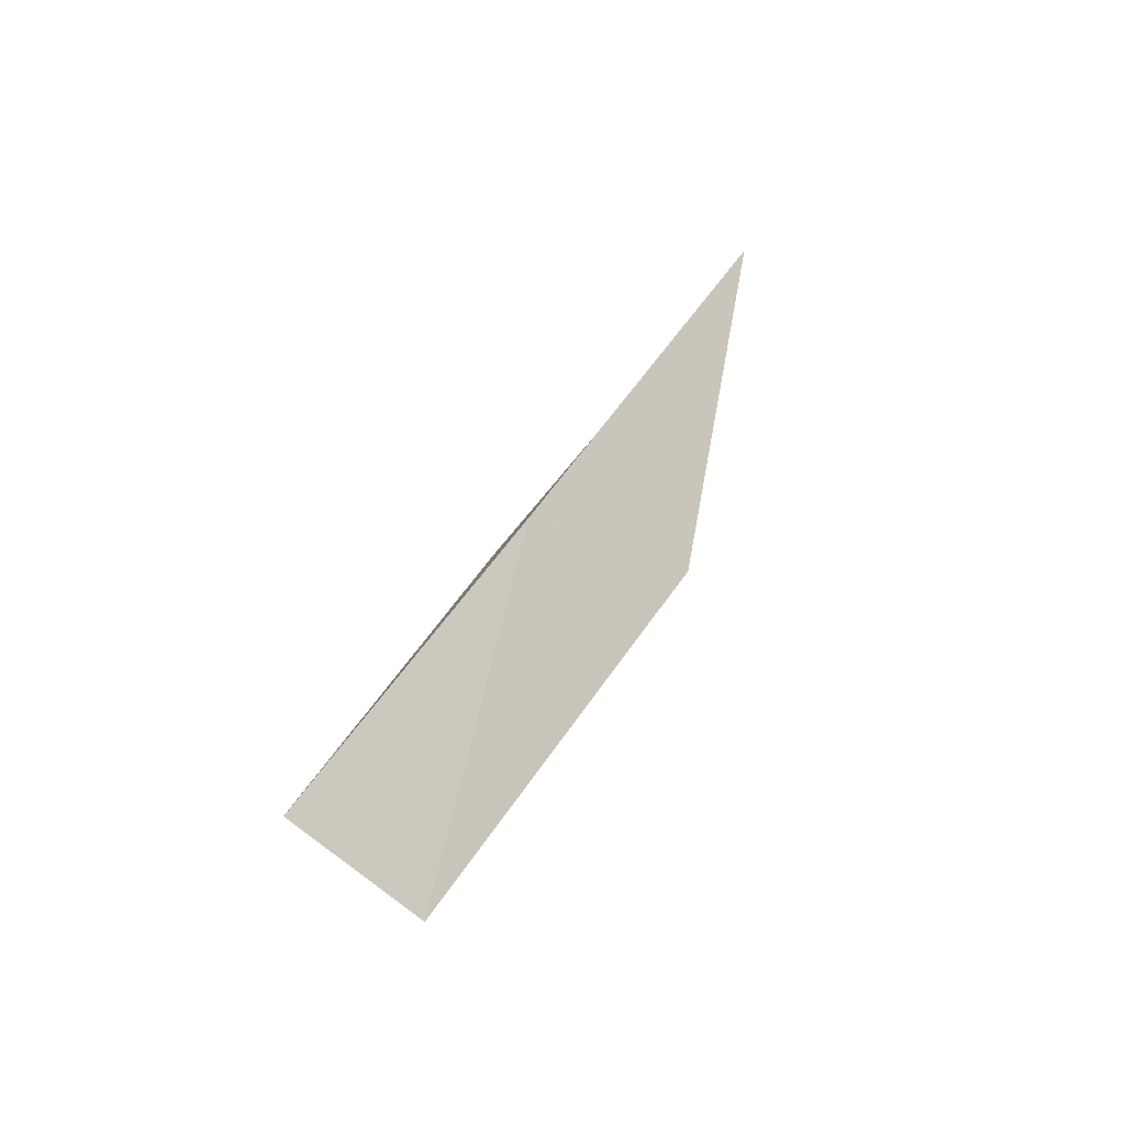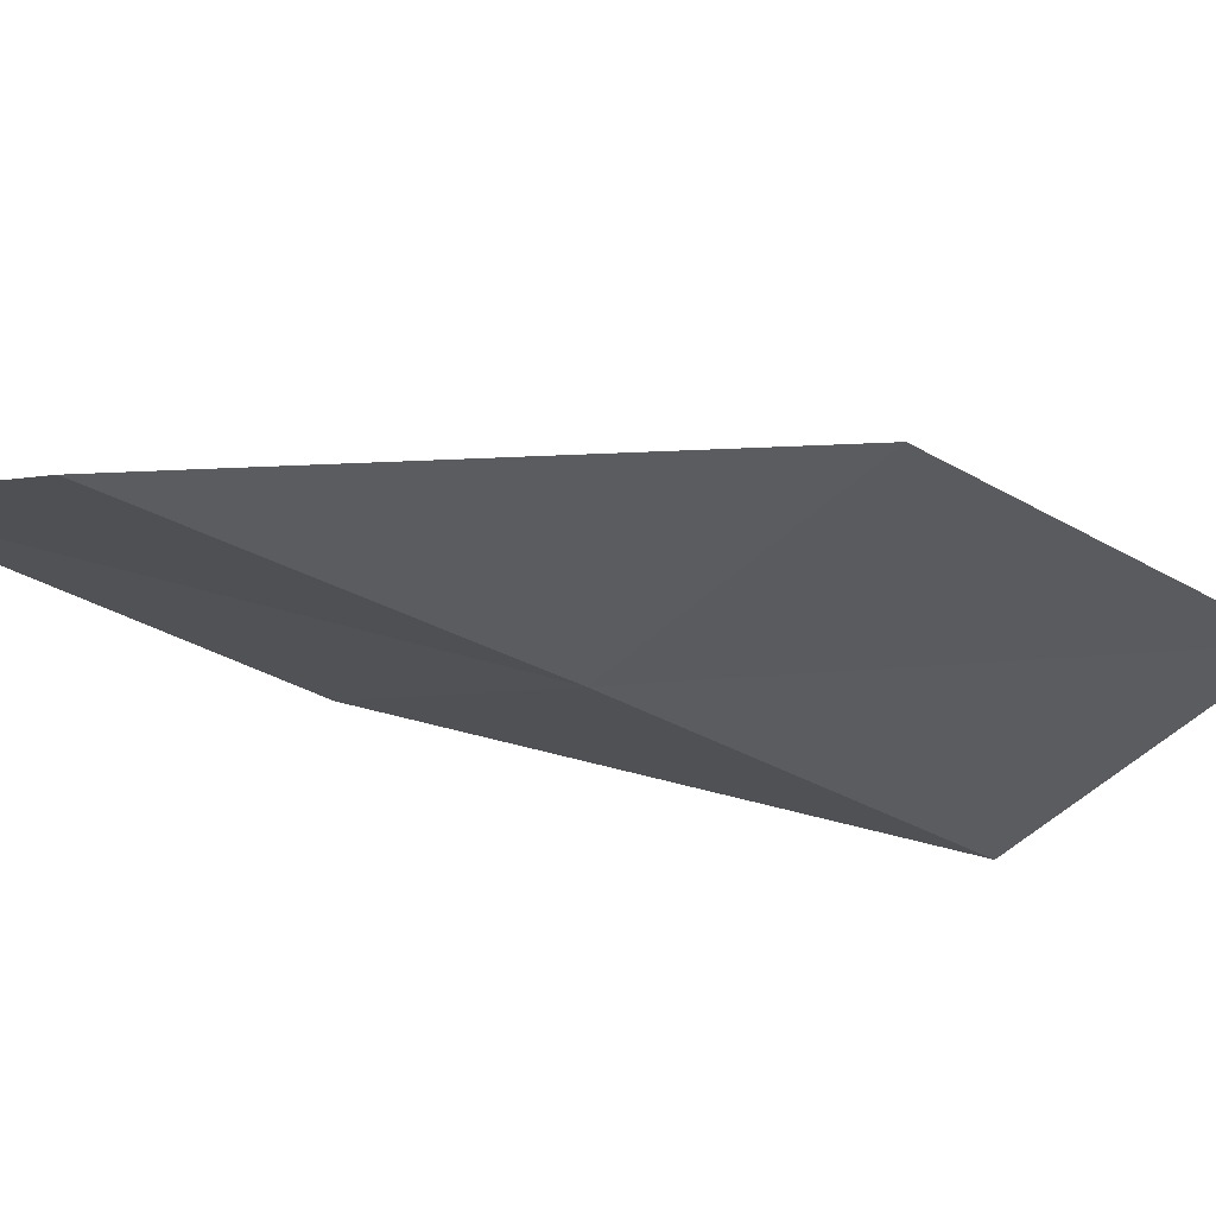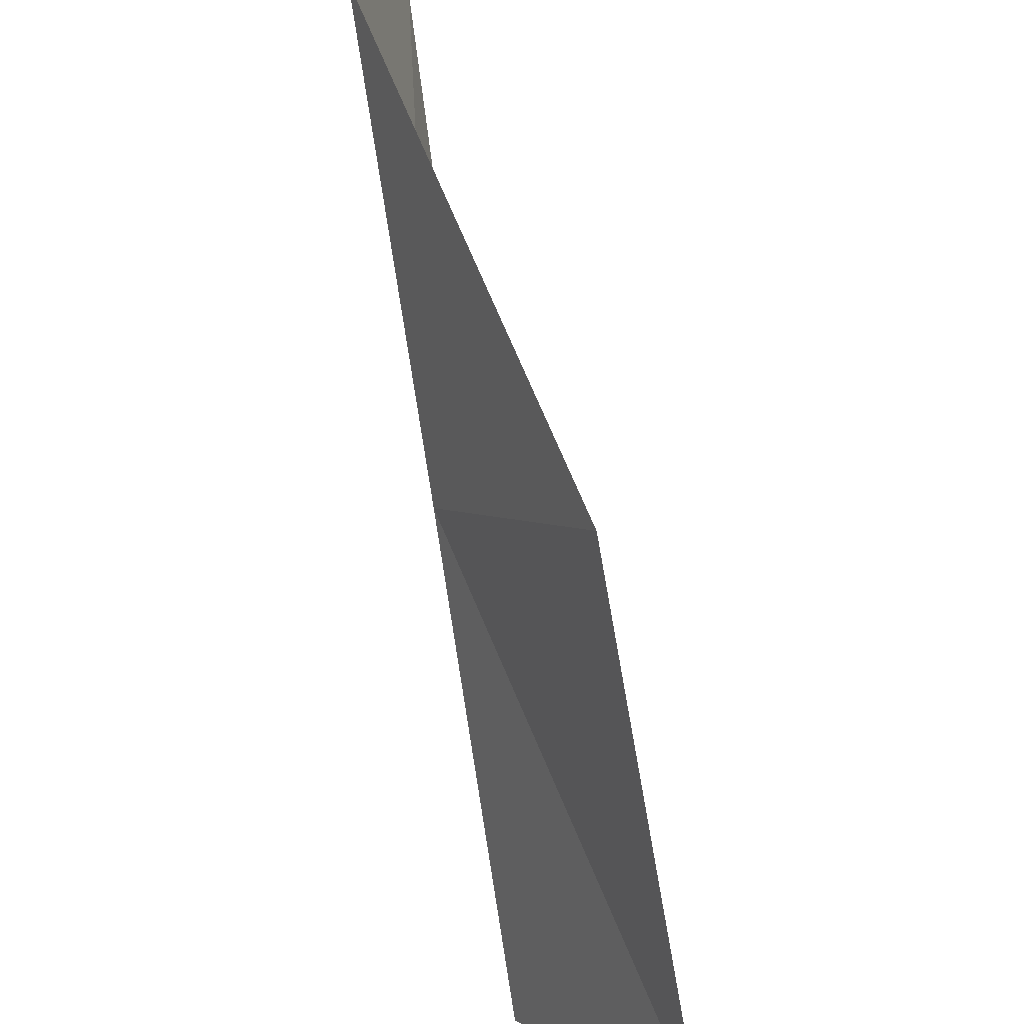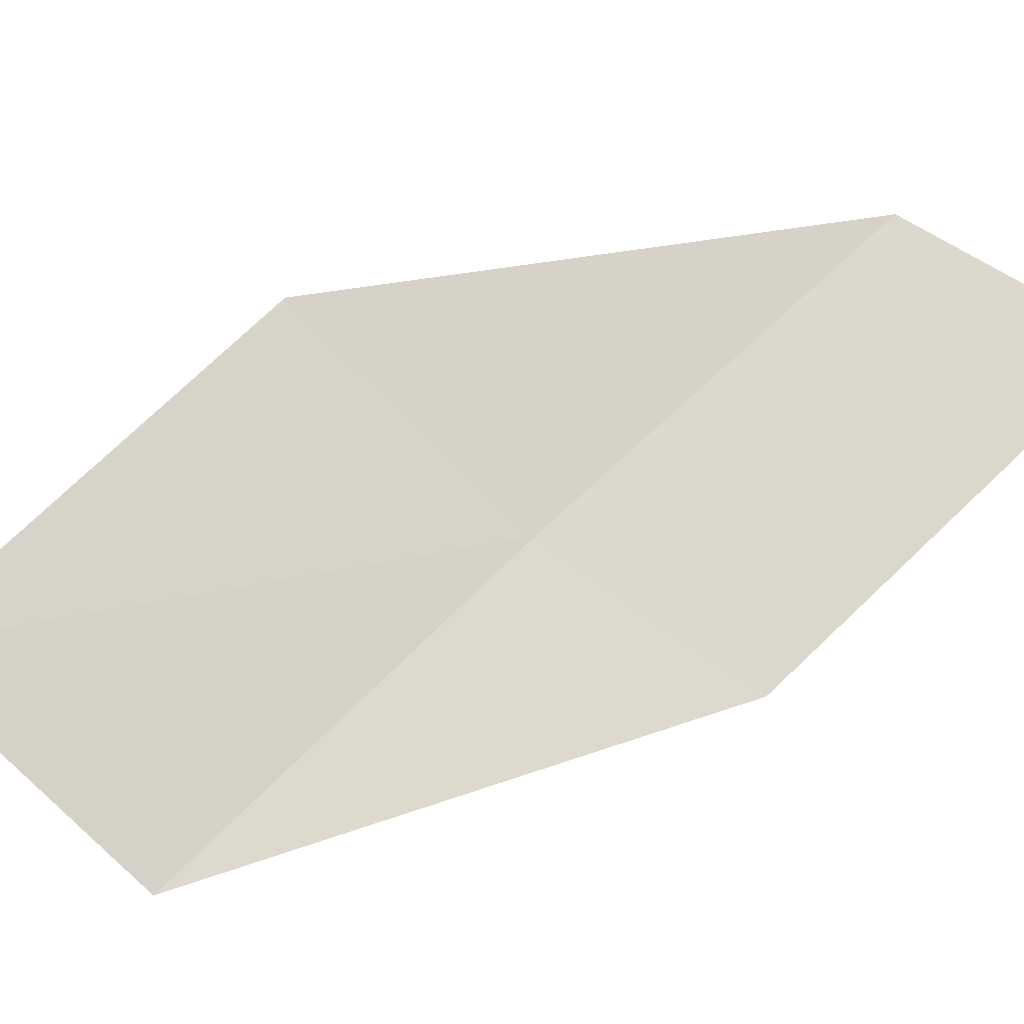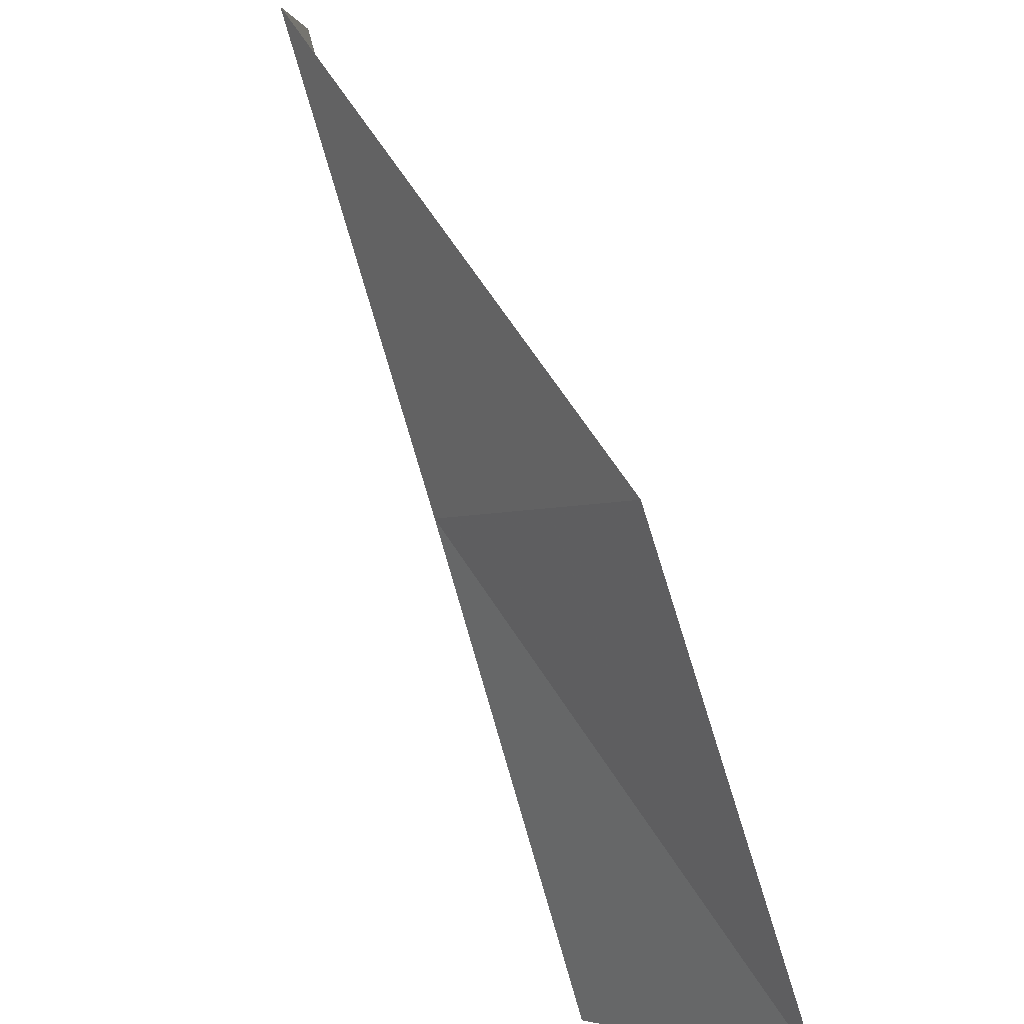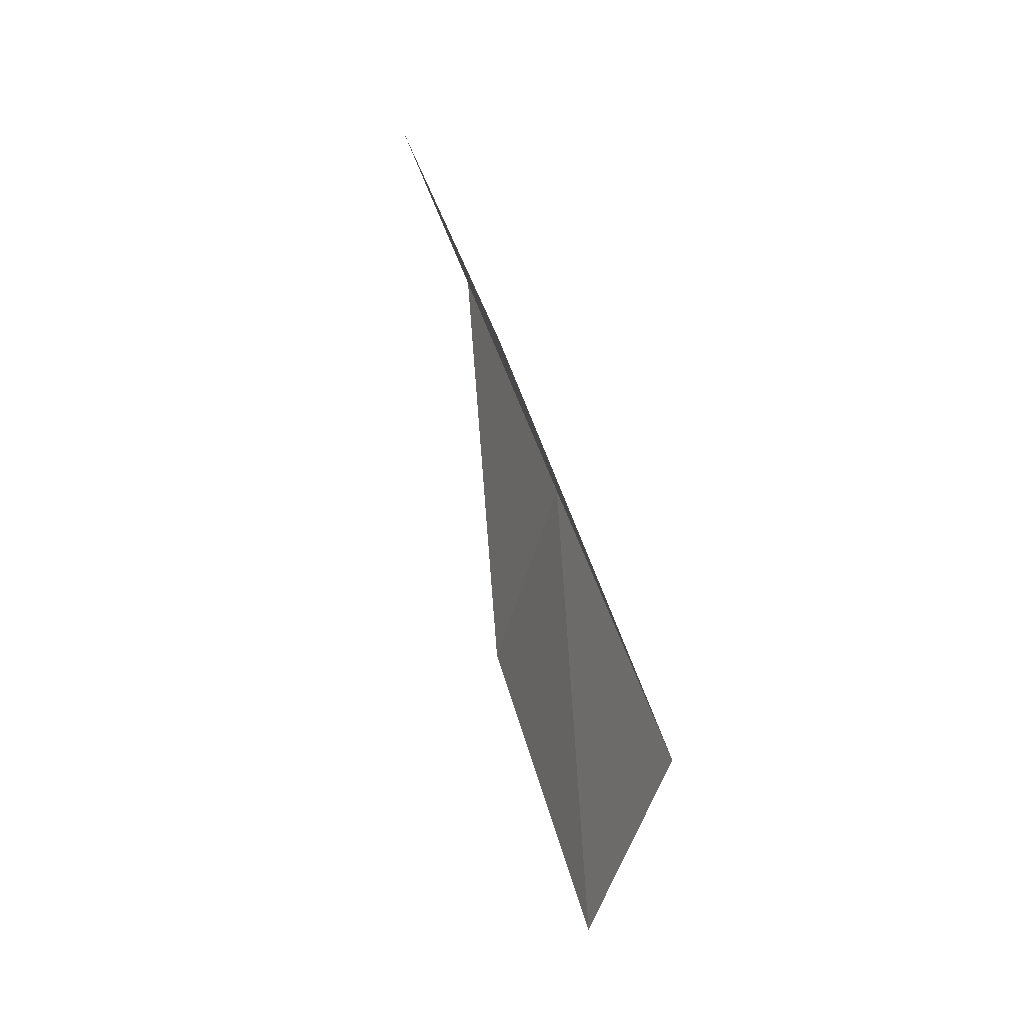
<metadata>
{"format":"obj","ext":"obj","renderer":"f3d","projection":"perspective","resolution":1024,"background":"white","views":[{"elev":-50.0,"azim":134.2,"up":"+Z"},{"elev":63.1,"azim":78.6,"up":"+Y"},{"elev":50.0,"azim":156.0,"up":"+Y"},{"elev":-23.5,"azim":-96.9,"up":"+Y"},{"elev":47.4,"azim":145.4,"up":"+Y"},{"elev":-0.8,"azim":-11.2,"up":"+Z"}]}
</metadata>
<code>
v 35.58 10.57 14.25
v 35.92 8.868 12.56
v 34.98 9.599 15.2
v 35.22 12.23 15.99
v 34.58 11.24 16.9
v 35.35 11.64 13.03
v 35.64 9.898 11.31
f 1 3 2
f 1 4 5
f 1 5 3
f 1 6 4
f 1 7 6
f 1 2 7

</code>
